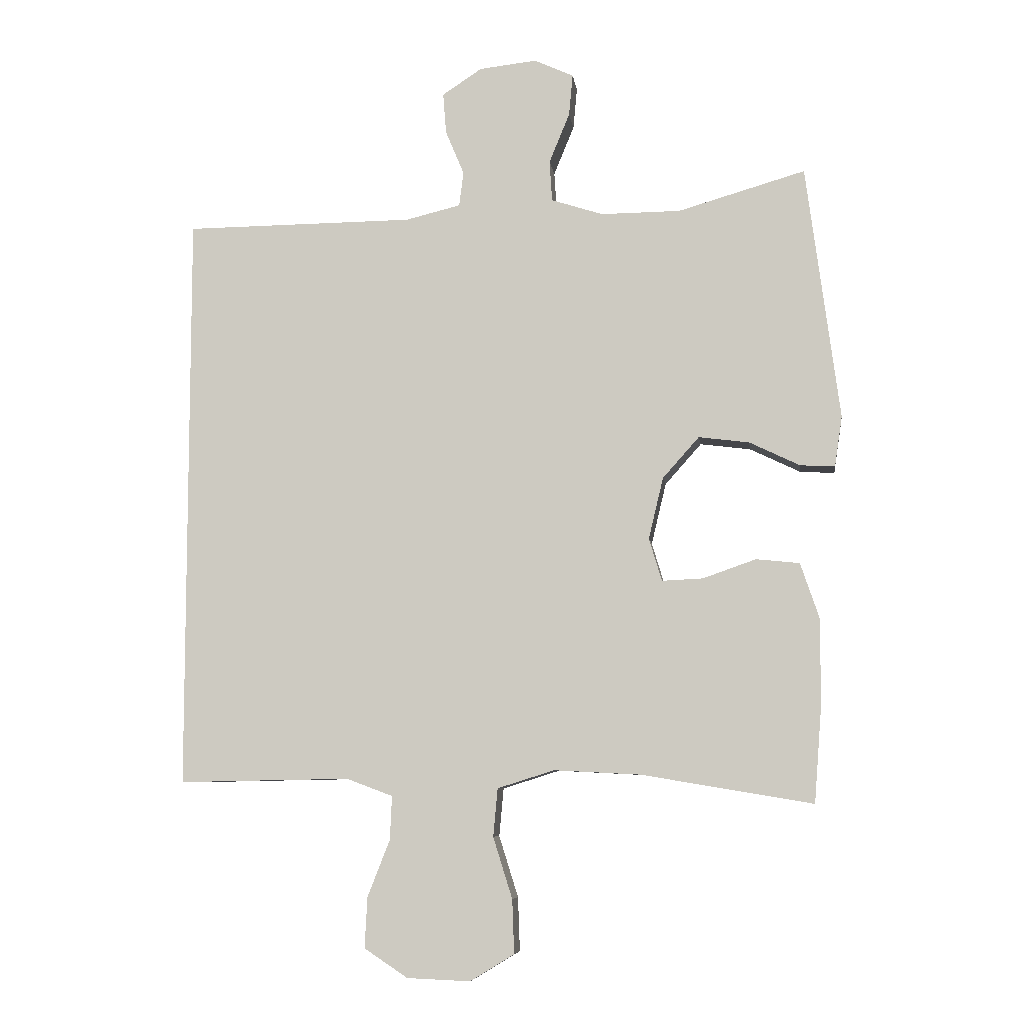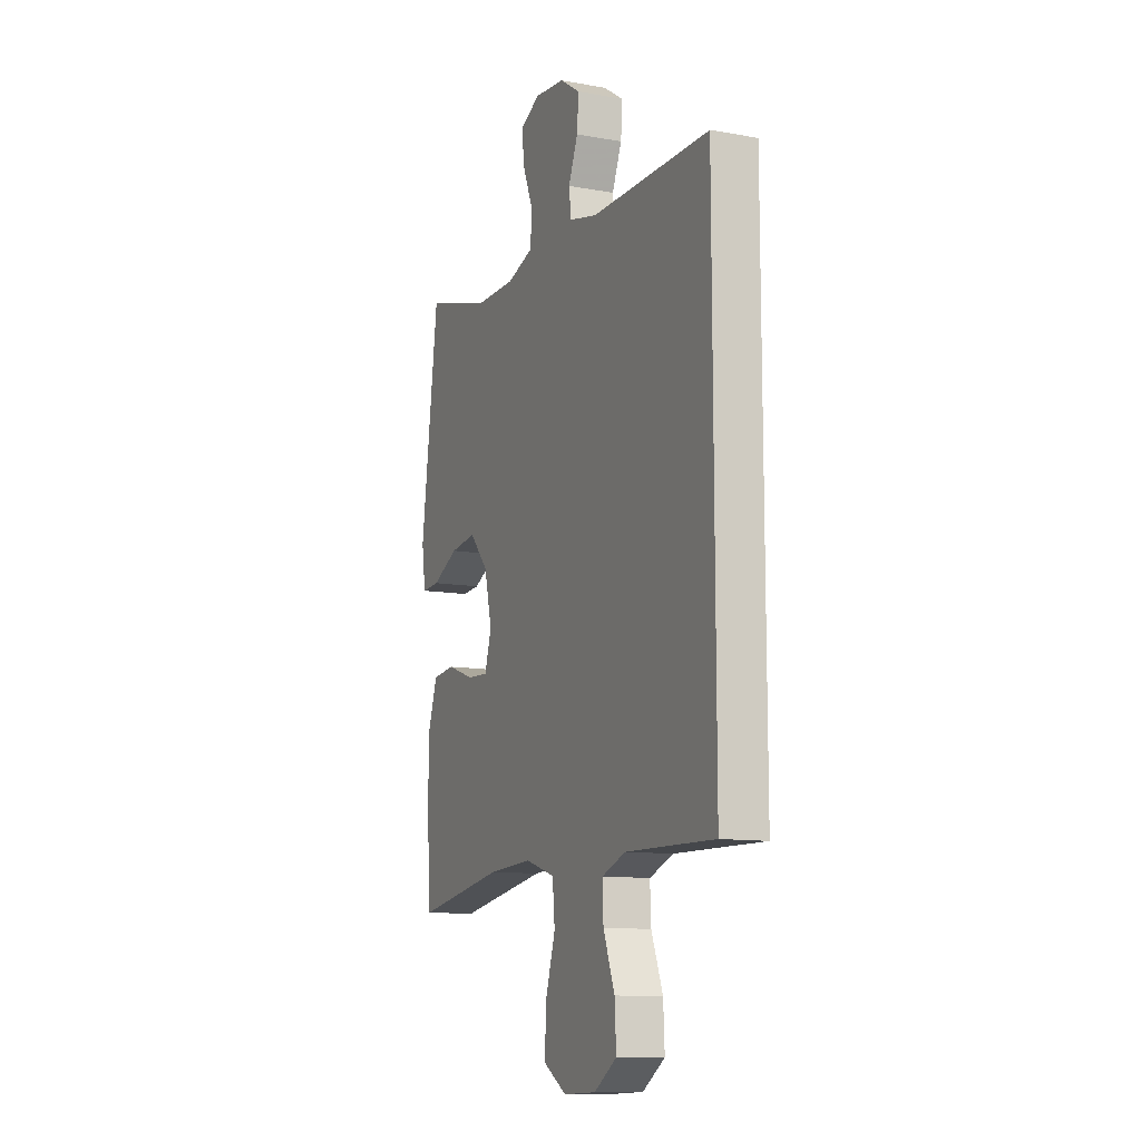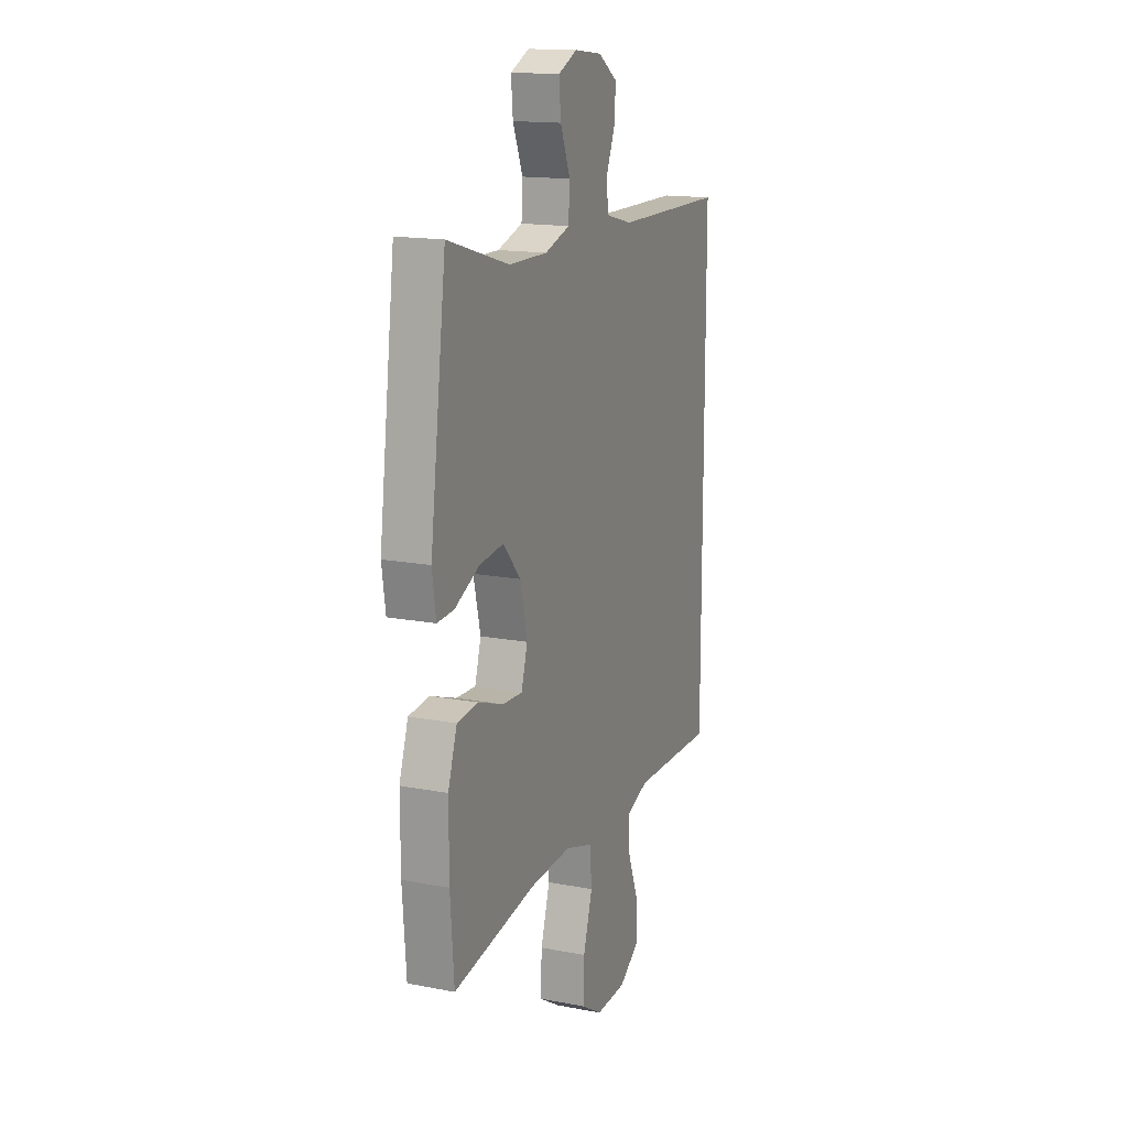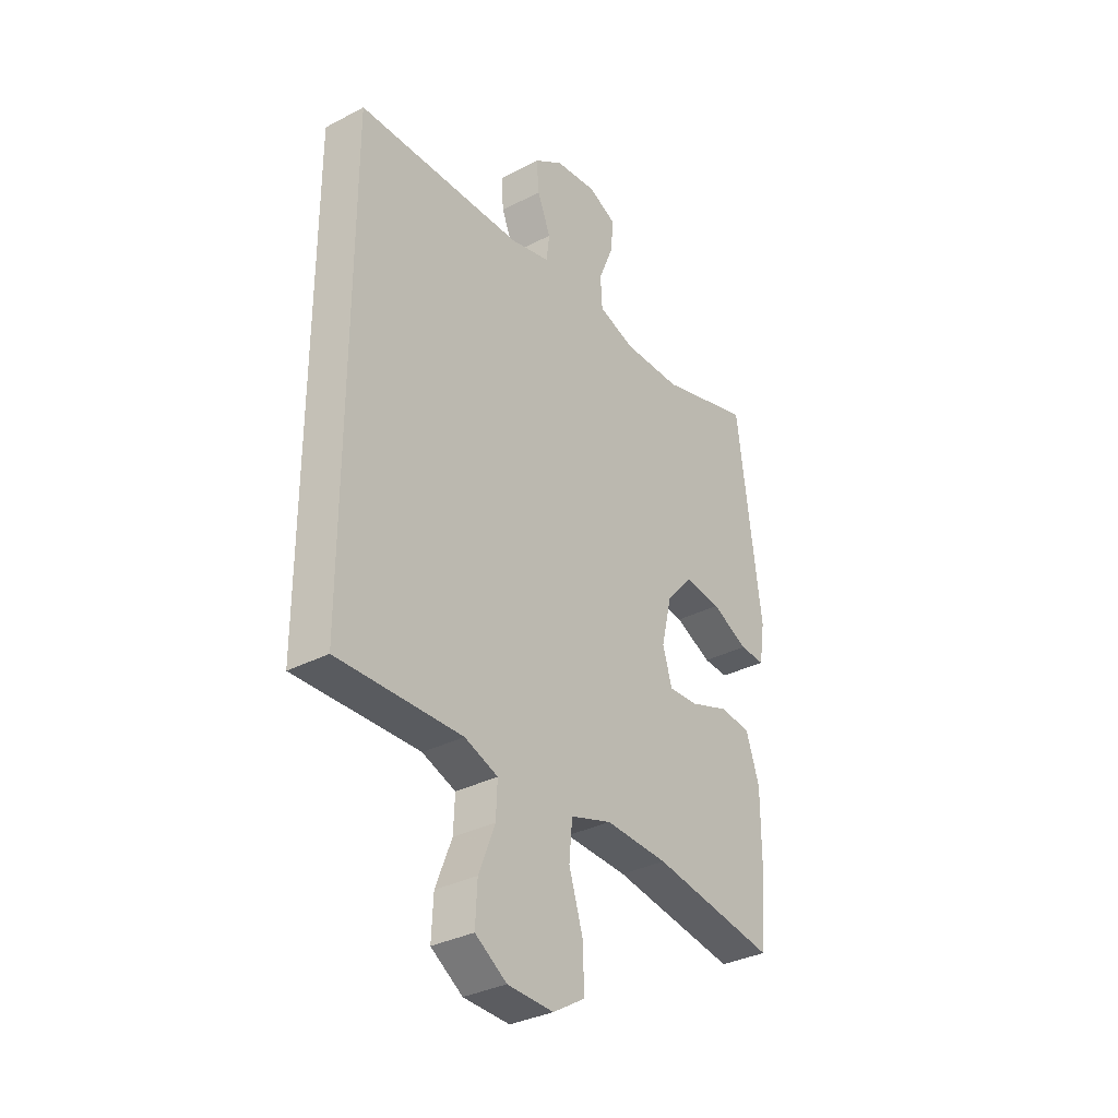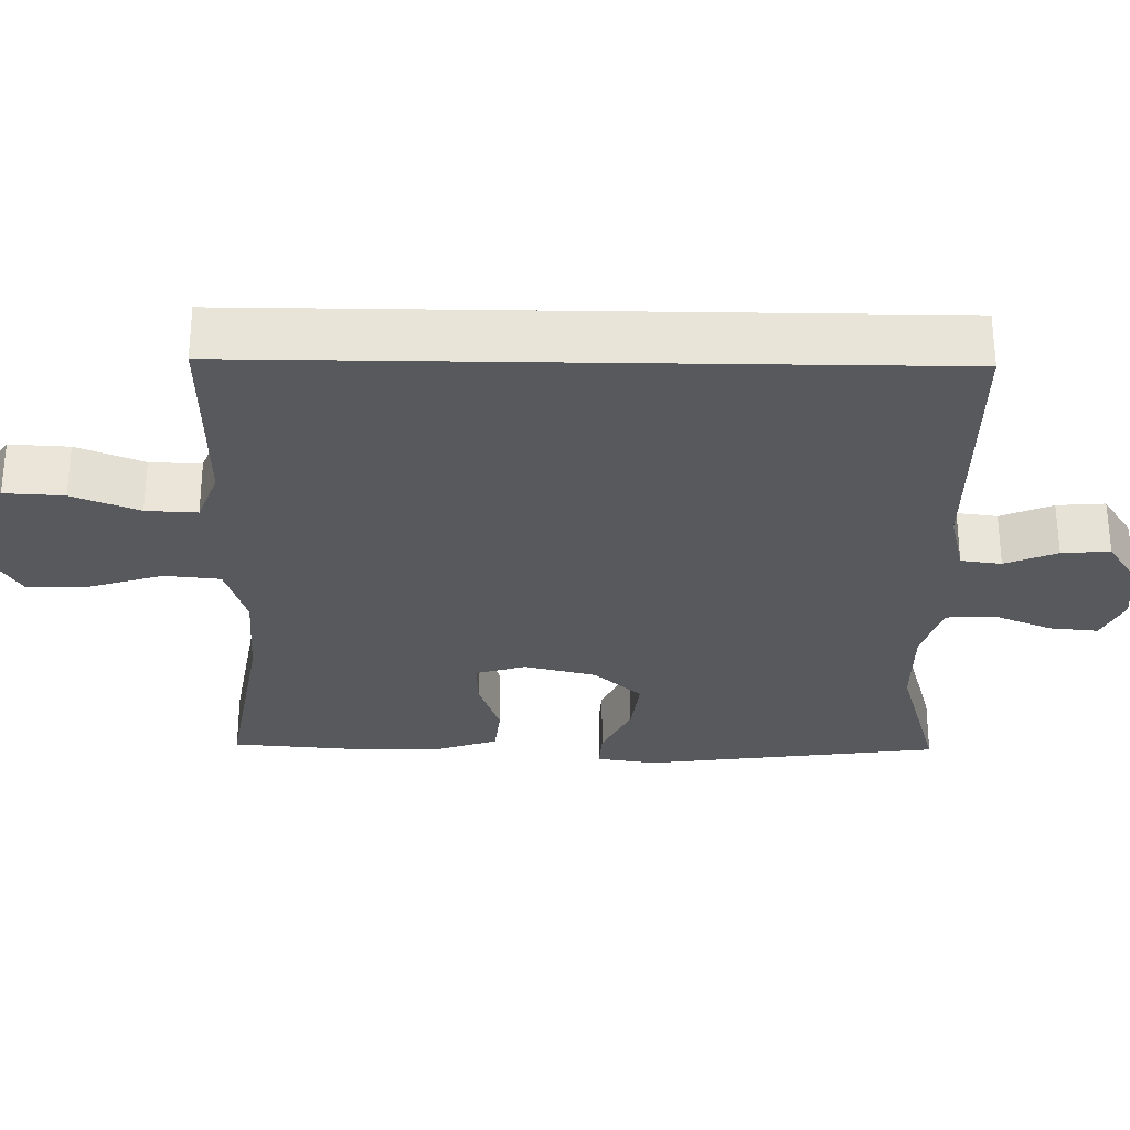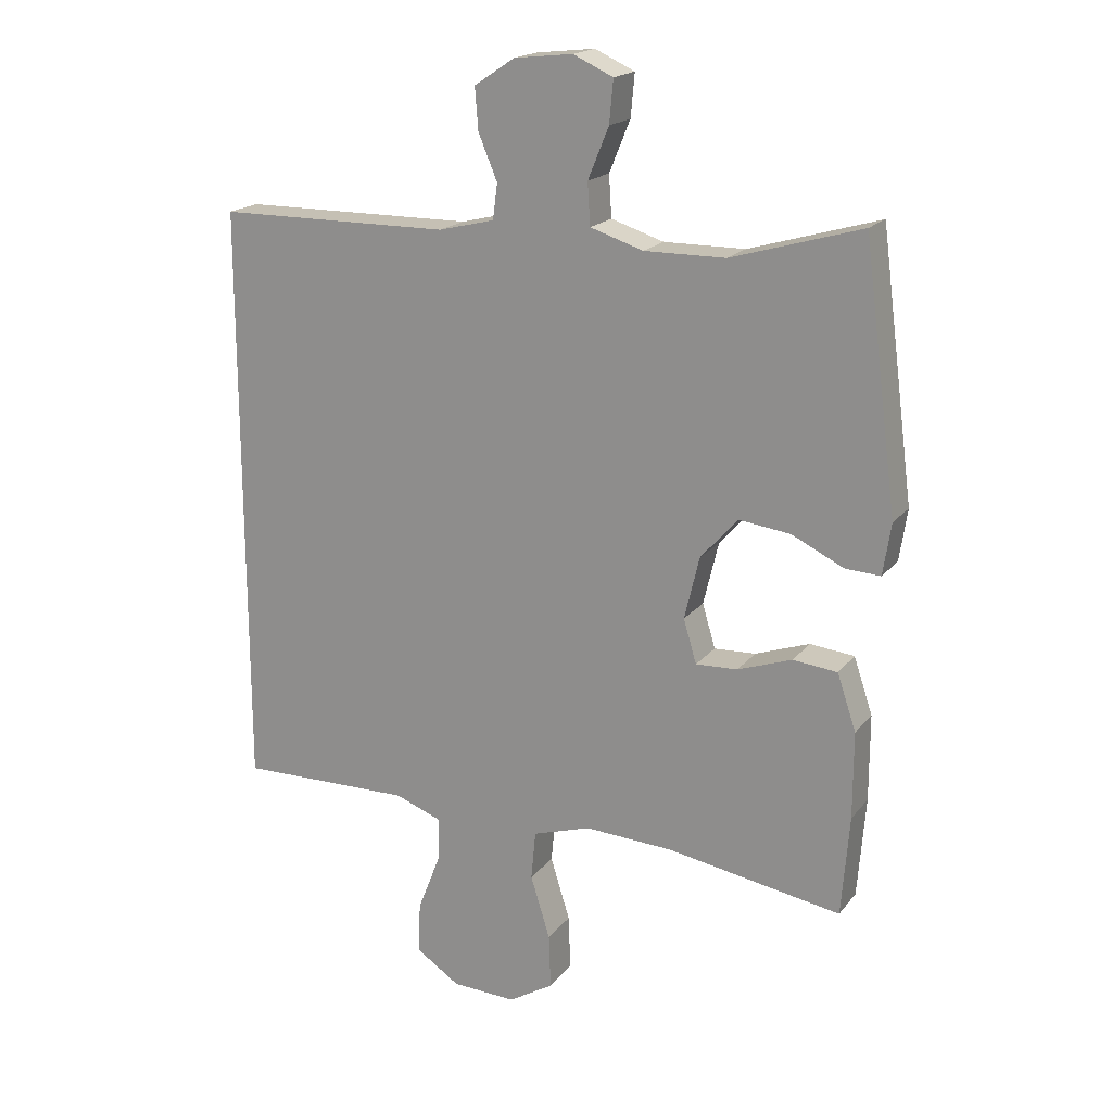
<metadata>
{"format":"obj","ext":"obj","renderer":"f3d","projection":"perspective","resolution":1024,"background":"white","views":[{"elev":-7.4,"azim":7.5,"up":"+Z"},{"elev":-11.4,"azim":-113.6,"up":"+Z"},{"elev":15.5,"azim":112.0,"up":"+Z"},{"elev":-33.2,"azim":-54.3,"up":"+Z"},{"elev":-29.3,"azim":-91.0,"up":"+Y"},{"elev":18.7,"azim":26.3,"up":"+Z"}]}
</metadata>
<code>
v -0.5 0.07 -0.466
v -0.5 0.07 0.44
v -0.142 0.07 0.443
v -0.056 0.07 0.464
v -0.049 0.07 0.518
v -0.078 0.07 0.587
v -0.083 0.07 0.651
v -0.021 0.07 0.692
v 0.069 0.07 0.702
v 0.13 0.07 0.674
v 0.124 0.07 0.609
v 0.092 0.07 0.531
v 0.096 0.07 0.467
v 0.177 0.07 0.441
v 0.301 0.07 0.442
v 0.5 0.07 0.5
v 0.552 0.07 0.102
v 0.54 0.07 0.023
v 0.486 0.07 0.026
v 0.407 0.07 0.064
v 0.328 0.07 0.074
v 0.271 0.07 0.01
v 0.248 0.07 -0.086
v 0.268 0.07 -0.153
v 0.332 0.07 -0.15
v 0.415 0.07 -0.121
v 0.483 0.07 -0.128
v 0.512 0.07 -0.214
v 0.512 0.07 -0.346
v 0.5 0.07 -0.5
v 0.232 0.07 -0.455
v 0.097 0.07 -0.448
v 0.008 0.07 -0.476
v 0.001 0.07 -0.551
v 0.031 0.07 -0.647
v 0.034 0.07 -0.731
v -0.035 0.07 -0.773
v -0.134 0.07 -0.769
v -0.202 0.07 -0.724
v -0.198 0.07 -0.645
v -0.163 0.07 -0.556
v -0.16 0.07 -0.488
v -0.232 0.07 -0.461
v -0.347 0.07 -0.463
v -0.5 0 -0.466
v -0.5 0 0.44
v -0.142 0 0.443
v -0.056 0 0.464
v -0.049 0 0.518
v -0.078 0 0.587
v -0.083 0 0.651
v -0.021 0 0.692
v 0.069 0 0.702
v 0.13 0 0.674
v 0.124 0 0.609
v 0.092 0 0.531
v 0.096 0 0.467
v 0.177 0 0.441
v 0.301 0 0.442
v 0.5 0 0.5
v 0.552 0 0.102
v 0.54 0 0.023
v 0.486 0 0.026
v 0.407 0 0.064
v 0.328 0 0.074
v 0.271 0 0.01
v 0.248 0 -0.086
v 0.268 0 -0.153
v 0.332 0 -0.15
v 0.415 0 -0.121
v 0.483 0 -0.128
v 0.512 0 -0.214
v 0.512 0 -0.346
v 0.5 0 -0.5
v 0.232 0 -0.455
v 0.097 0 -0.448
v 0.008 0 -0.476
v 0.001 0 -0.551
v 0.031 0 -0.647
v 0.034 0 -0.731
v -0.035 0 -0.773
v -0.134 0 -0.769
v -0.202 0 -0.724
v -0.198 0 -0.645
v -0.163 0 -0.556
v -0.16 0 -0.488
v -0.232 0 -0.461
v -0.347 0 -0.463
f 39 40 41
f 38 39 41
f 37 38 41
f 36 37 41
f 35 36 41
f 34 35 41
f 33 34 41 42
f 32 33 42 43
f 29 30 31
f 28 29 31
f 27 28 31
f 26 27 31
f 25 26 31
f 24 25 31 32
f 32 43 44
f 24 32 44
f 23 24 44
f 18 19 20
f 17 18 20
f 16 17 20
f 15 16 20
f 14 15 20 21
f 13 14 21 22
f 10 11 12
f 9 10 12
f 8 9 12
f 7 8 12
f 6 7 12
f 5 6 12
f 4 5 12 13
f 23 44 1
f 22 23 1
f 13 22 1
f 4 13 1
f 3 4 1
f 1 2 3
f 85 84 83
f 85 83 82
f 85 82 81
f 85 81 80
f 85 80 79
f 85 79 78
f 86 85 78 77
f 87 86 77 76
f 75 74 73
f 75 73 72
f 75 72 71
f 75 71 70
f 75 70 69
f 76 75 69 68
f 88 87 76
f 88 76 68
f 88 68 67
f 64 63 62
f 64 62 61
f 64 61 60
f 64 60 59
f 65 64 59 58
f 66 65 58 57
f 56 55 54
f 56 54 53
f 56 53 52
f 56 52 51
f 56 51 50
f 56 50 49
f 57 56 49 48
f 45 88 67
f 45 67 66
f 45 66 57
f 45 57 48
f 45 48 47
f 47 46 45
f 1 45 46 2
f 2 46 47 3
f 3 47 48 4
f 4 48 49 5
f 5 49 50 6
f 6 50 51 7
f 7 51 52 8
f 8 52 53 9
f 9 53 54 10
f 10 54 55 11
f 11 55 56 12
f 12 56 57 13
f 13 57 58 14
f 14 58 59 15
f 15 59 60 16
f 16 60 61 17
f 17 61 62 18
f 18 62 63 19
f 19 63 64 20
f 20 64 65 21
f 21 65 66 22
f 22 66 67 23
f 23 67 68 24
f 24 68 69 25
f 25 69 70 26
f 26 70 71 27
f 27 71 72 28
f 28 72 73 29
f 29 73 74 30
f 30 74 75 31
f 31 75 76 32
f 32 76 77 33
f 33 77 78 34
f 34 78 79 35
f 35 79 80 36
f 36 80 81 37
f 37 81 82 38
f 38 82 83 39
f 39 83 84 40
f 40 84 85 41
f 41 85 86 42
f 42 86 87 43
f 43 87 88 44
f 44 88 45 1

</code>
